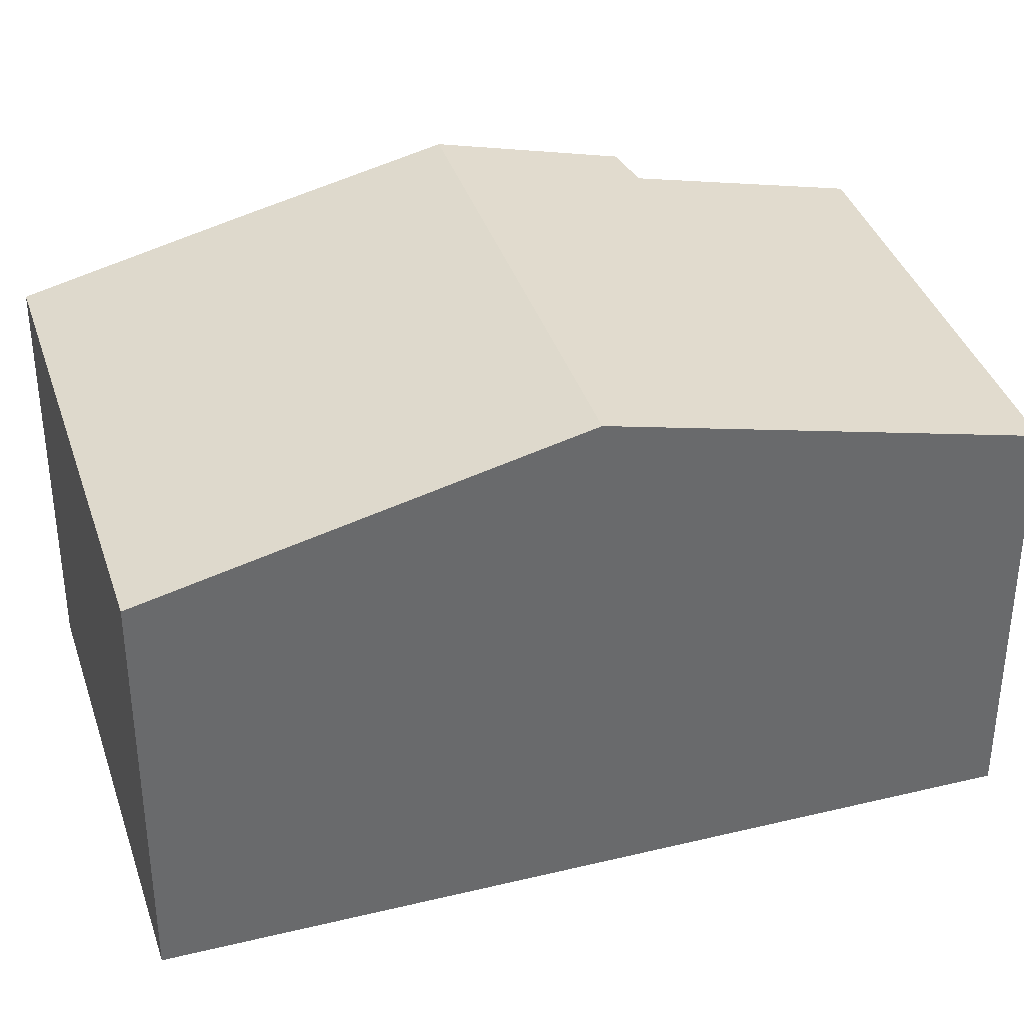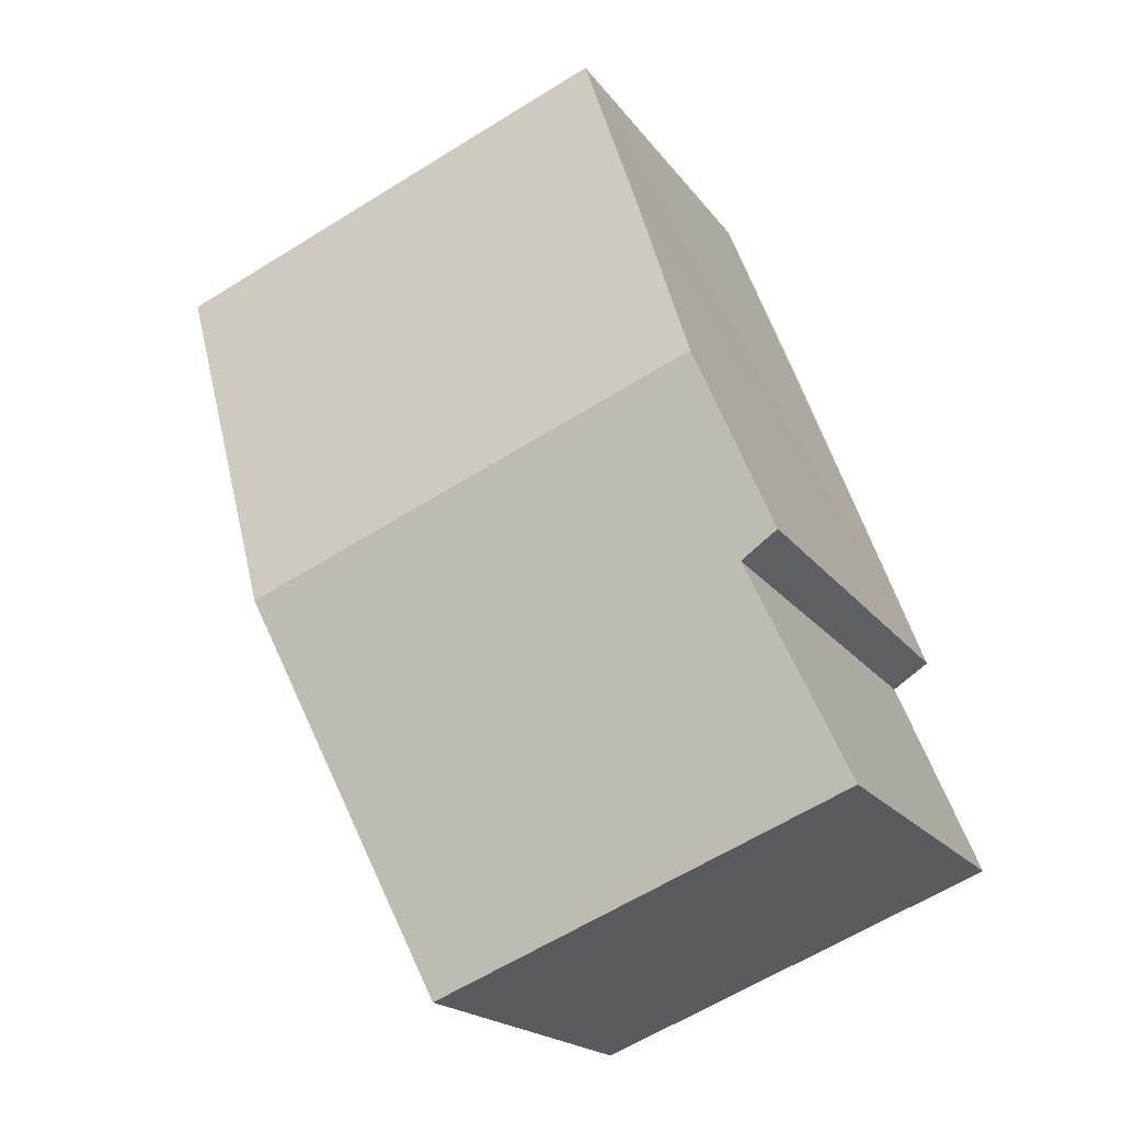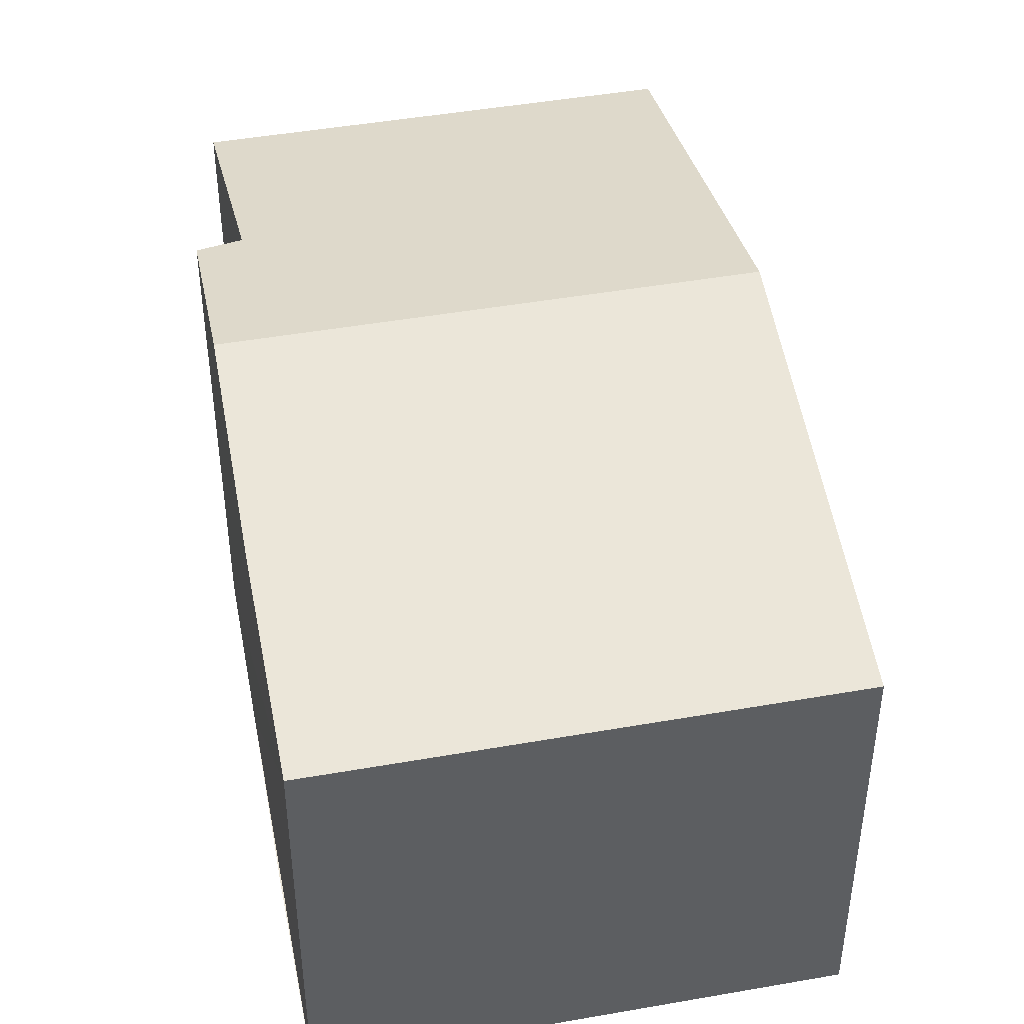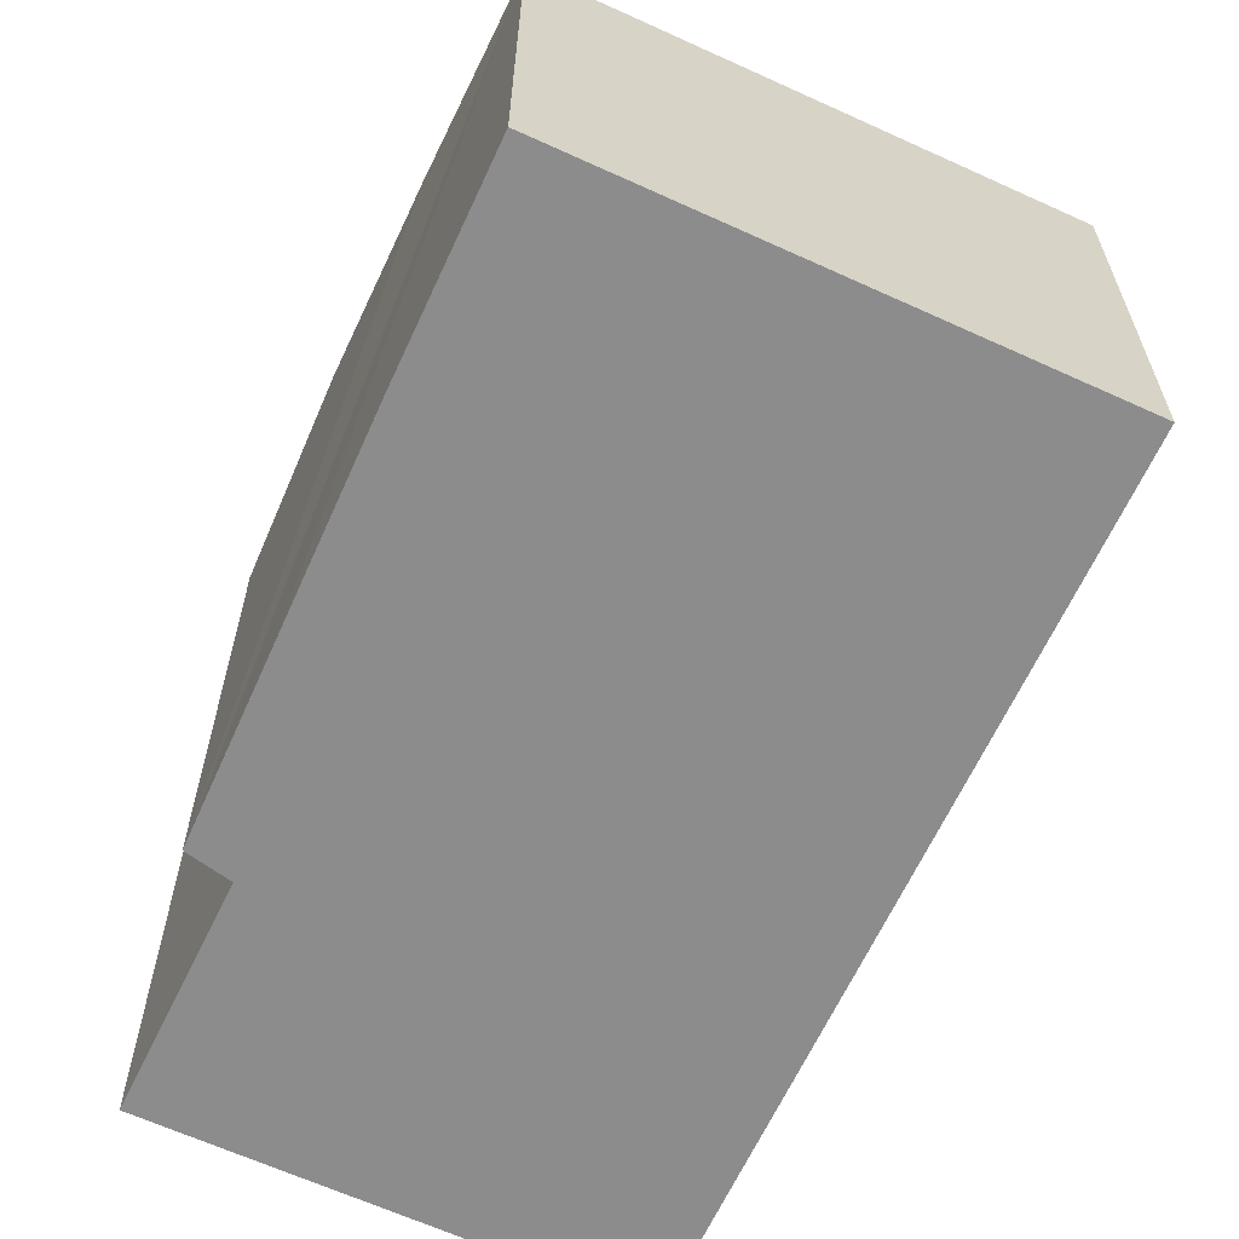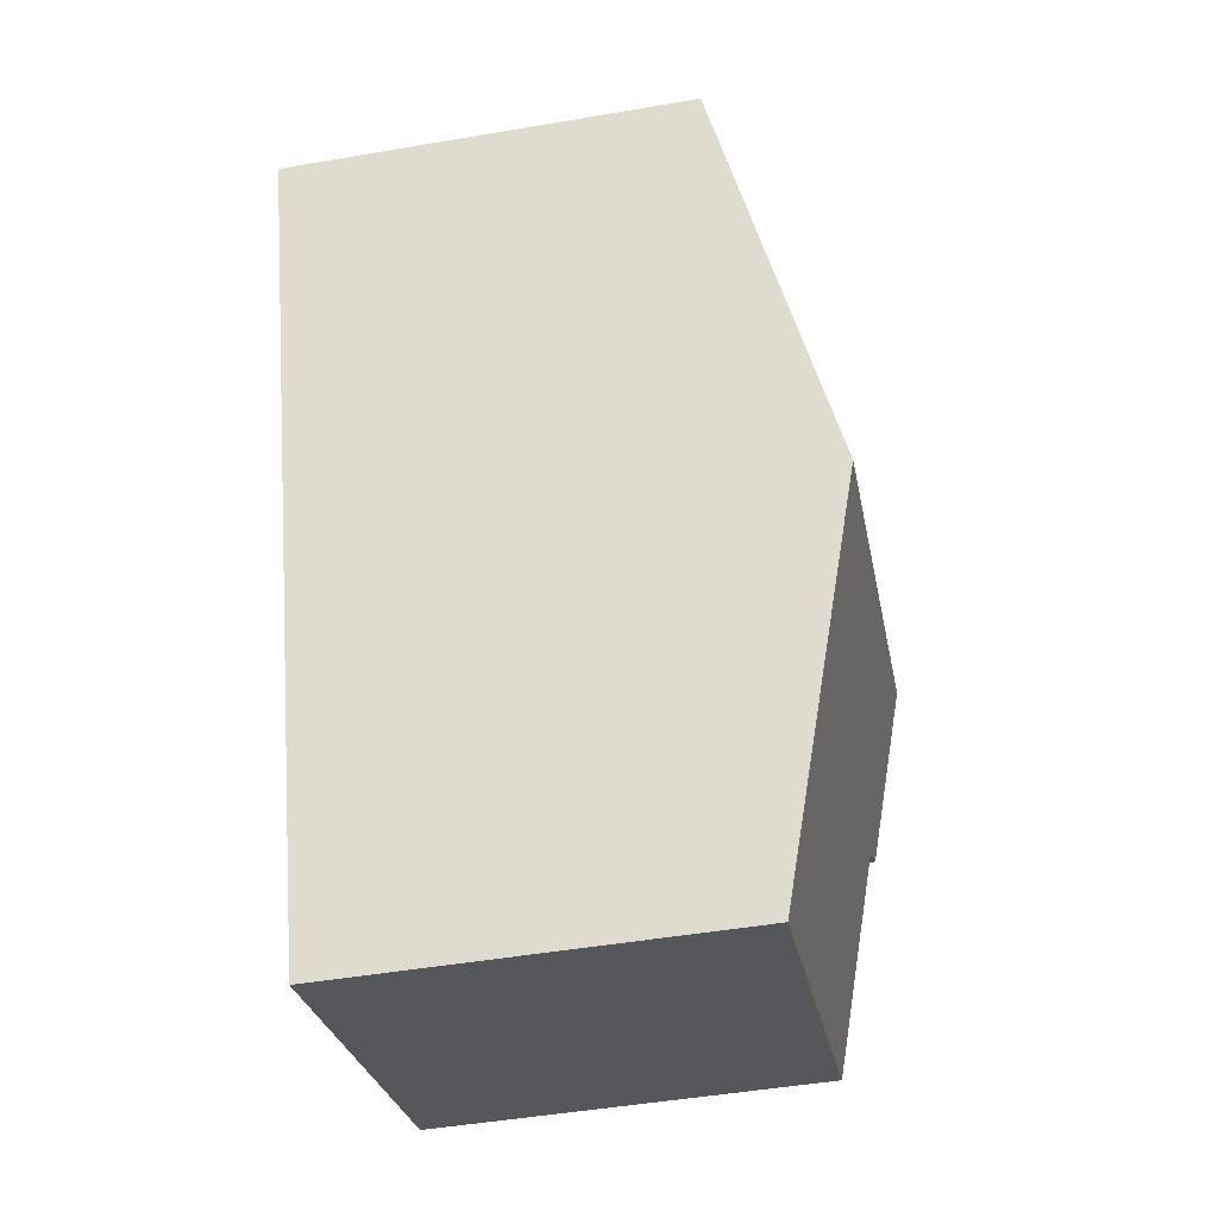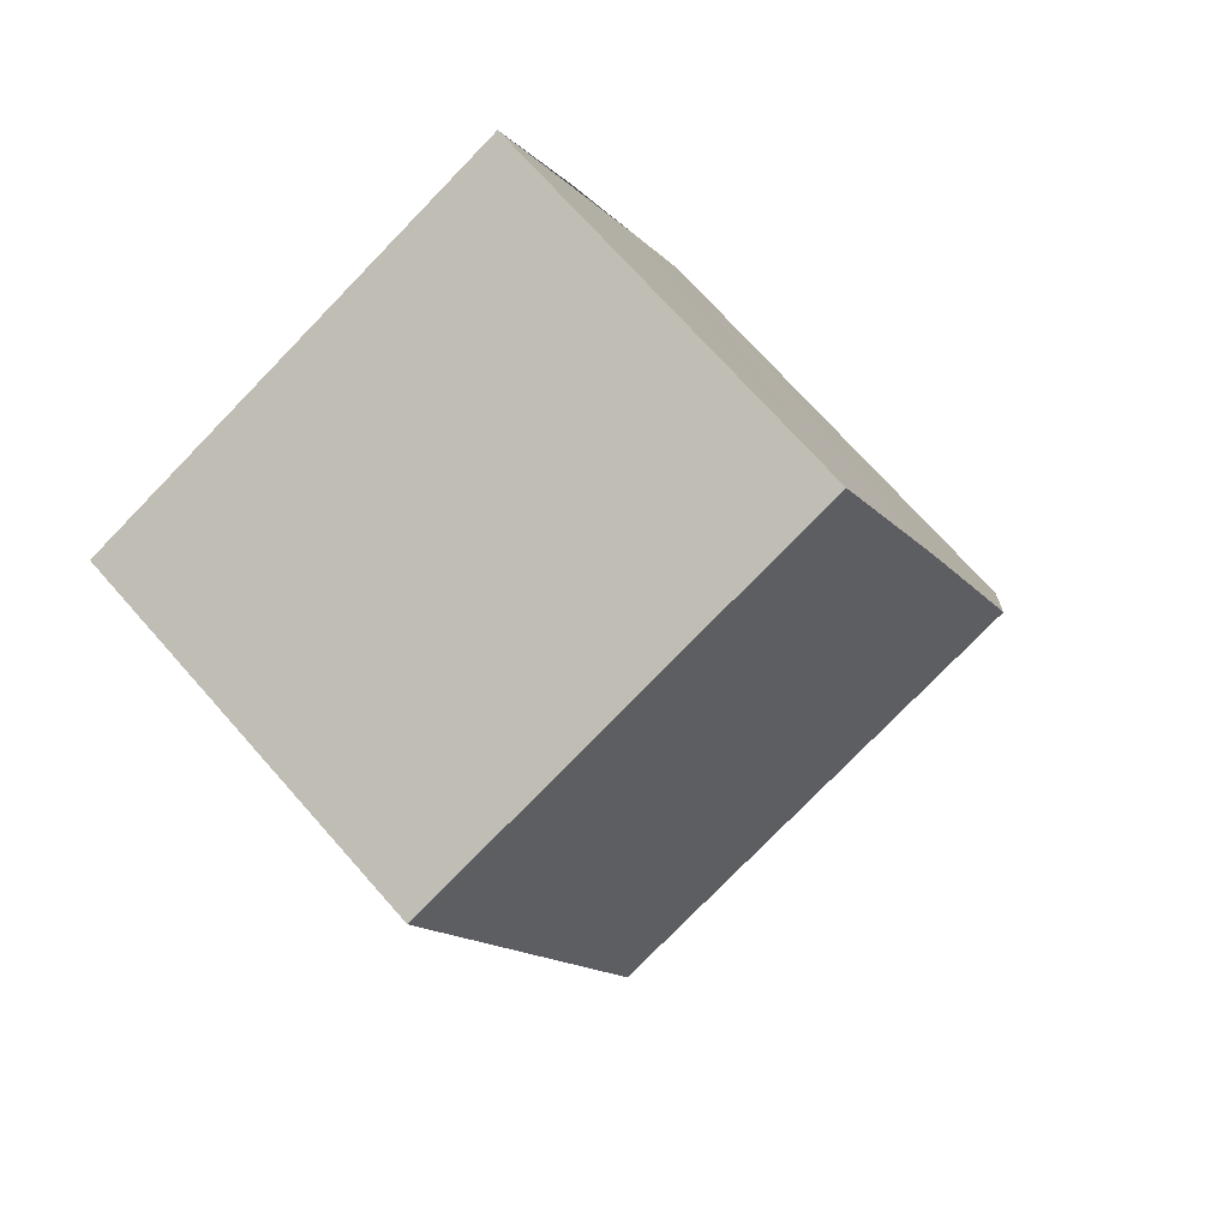
<metadata>
{"format":"obj","ext":"obj","renderer":"f3d","projection":"perspective","resolution":1024,"background":"white","views":[{"elev":37.5,"azim":94.2,"up":"+Y"},{"elev":-19.0,"azim":-155.3,"up":"+Z"},{"elev":45.8,"azim":10.0,"up":"+Y"},{"elev":-64.2,"azim":-3.3,"up":"+Y"},{"elev":-48.3,"azim":100.8,"up":"+Z"},{"elev":72.0,"azim":138.5,"up":"+Z"}]}
</metadata>
<code>
v  1.594 4.997 -0.626
v  1.03 5.638 2.475
v  5.082 4.997 -1.997
v  0 4.997 3.06e-16
v  1.36 6.191 4.835
v  6.91 6.191 2.654
v  0.58 5.665 2.774
v  8.737 4.997 7.306
v  2.237 5.599 7.155
v  3.158 4.997 9.498
v  5.082 1.223e-16 -1.997
v  0 0 0
v  1.594 3.833e-17 -0.626
v  1.03 -1.515e-16 2.475
v  0.58 -1.699e-16 2.774
v  1.36 -2.961e-16 4.835
v  3.158 -5.816e-16 9.498
v  2.237 -4.381e-16 7.155
v  8.737 -4.474e-16 7.306
v  6.91 -1.625e-16 2.654
g defaultobject
f 1 2 3
f 2 1 4
f 3 5 6
f 5 3 2
f 5 2 7
f 8 9 10
f 9 8 5
f 5 8 6
f 11 1 3
f 1 11 4
f 4 11 12
f 12 11 13
f 4 14 2
f 14 4 12
f 2 15 7
f 15 2 14
f 15 5 7
f 5 15 9
f 9 15 10
f 10 15 16
f 10 16 17
f 17 16 18
f 17 8 10
f 8 17 19
f 6 11 3
f 11 6 8
f 11 8 20
f 20 8 19
f 18 19 17
f 19 18 20
f 20 18 16
f 20 16 15
f 20 15 14
f 20 14 11
f 11 14 13
f 13 14 12

</code>
